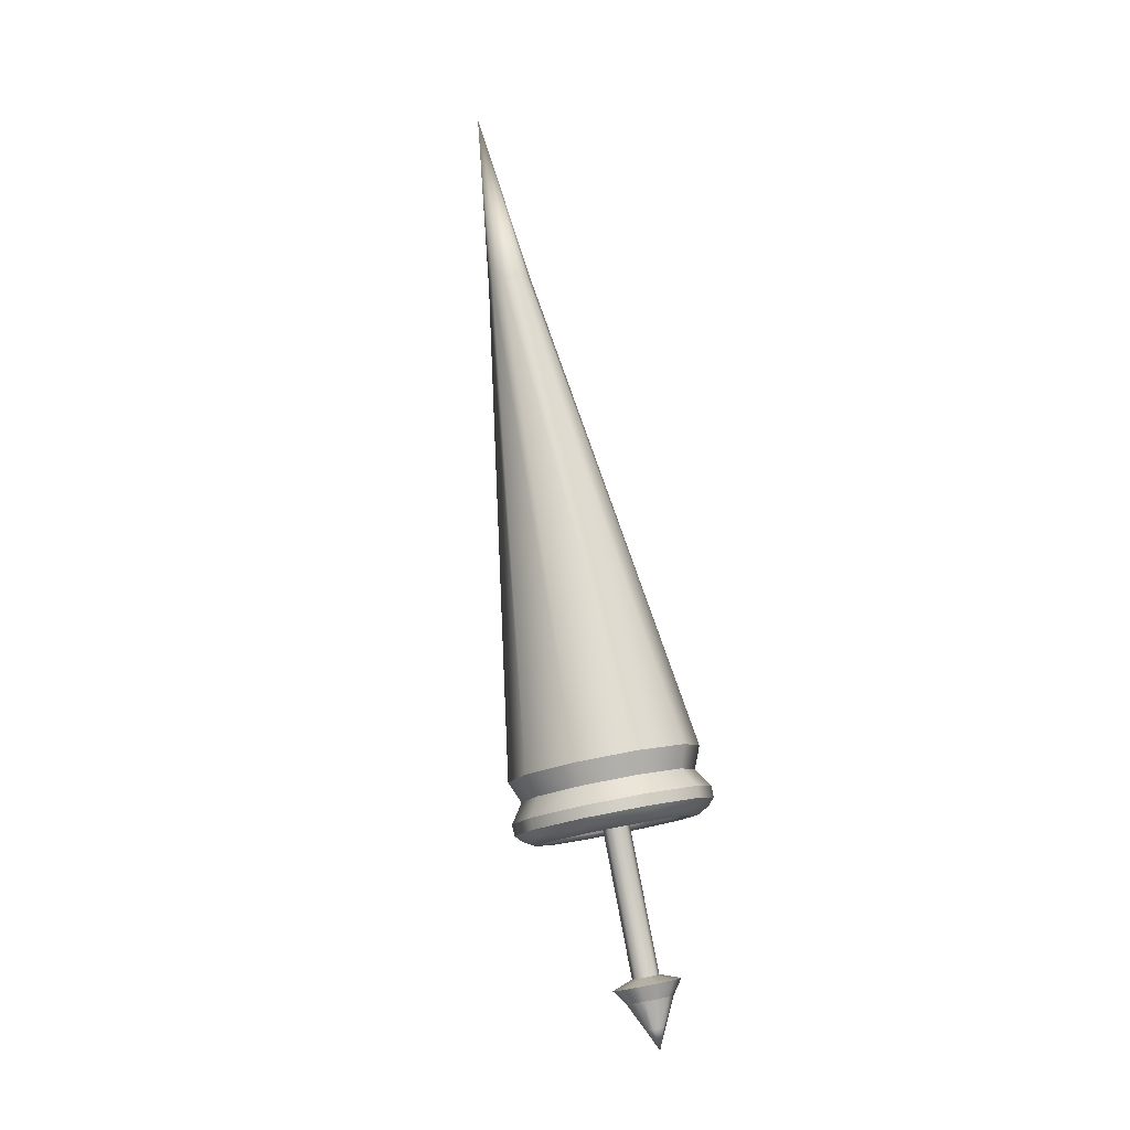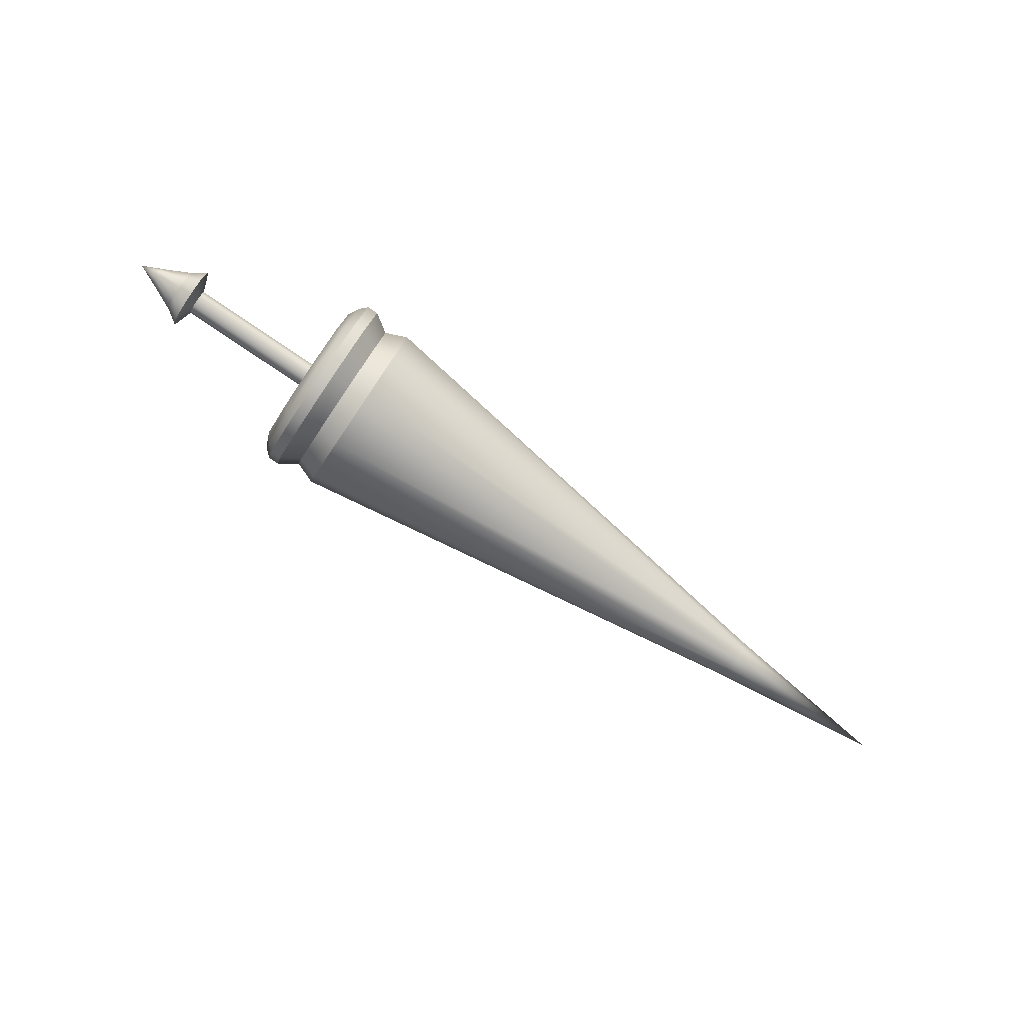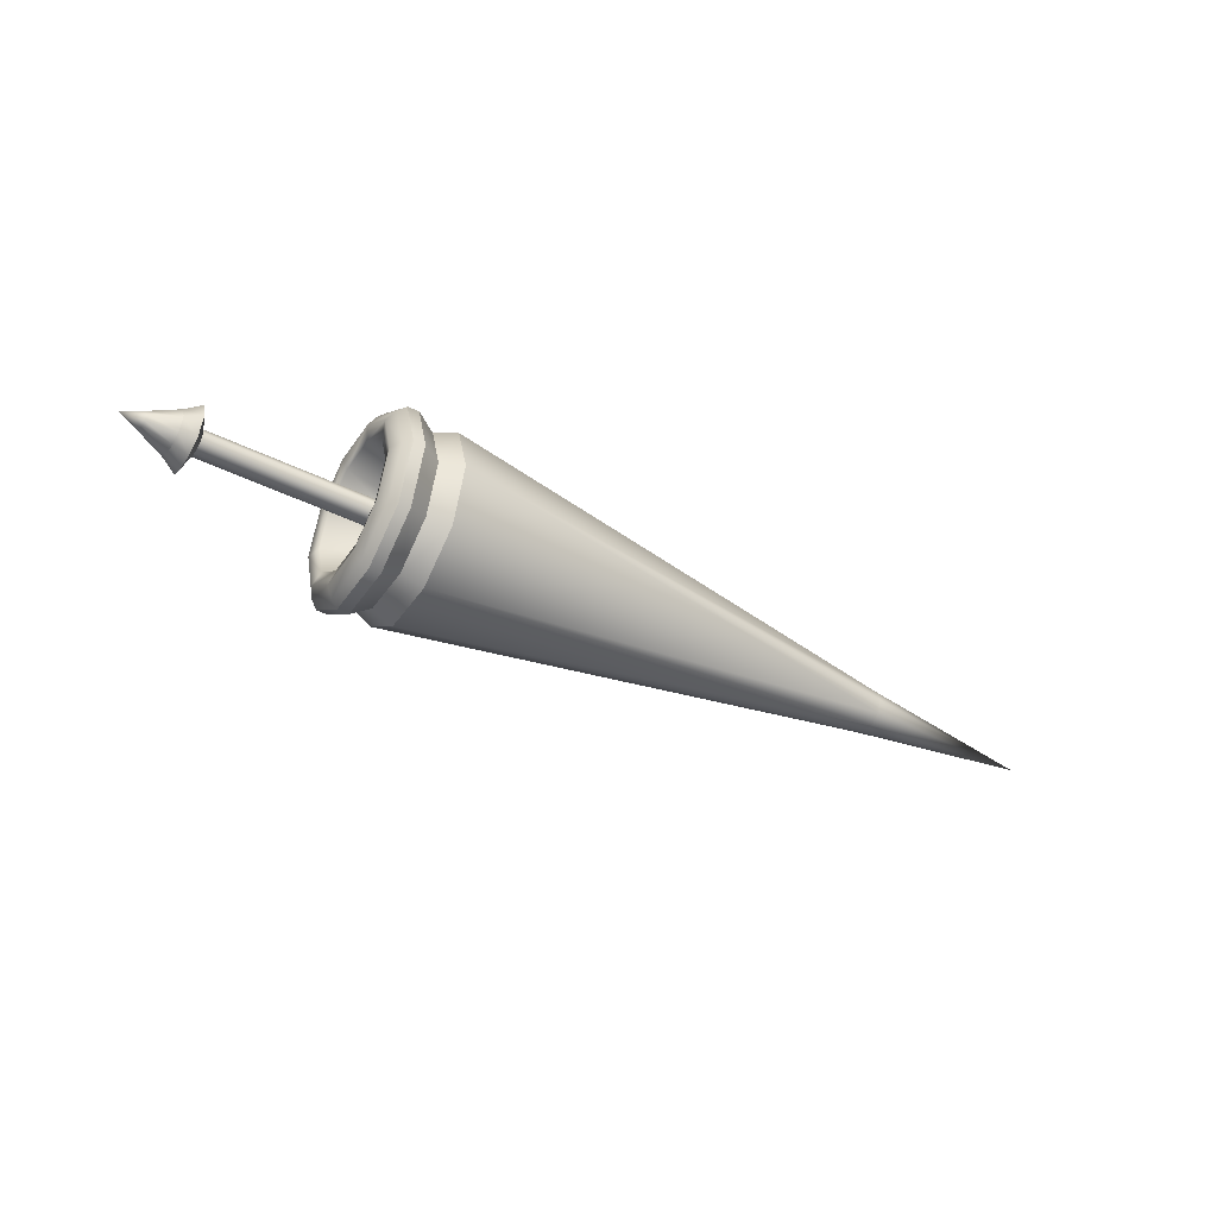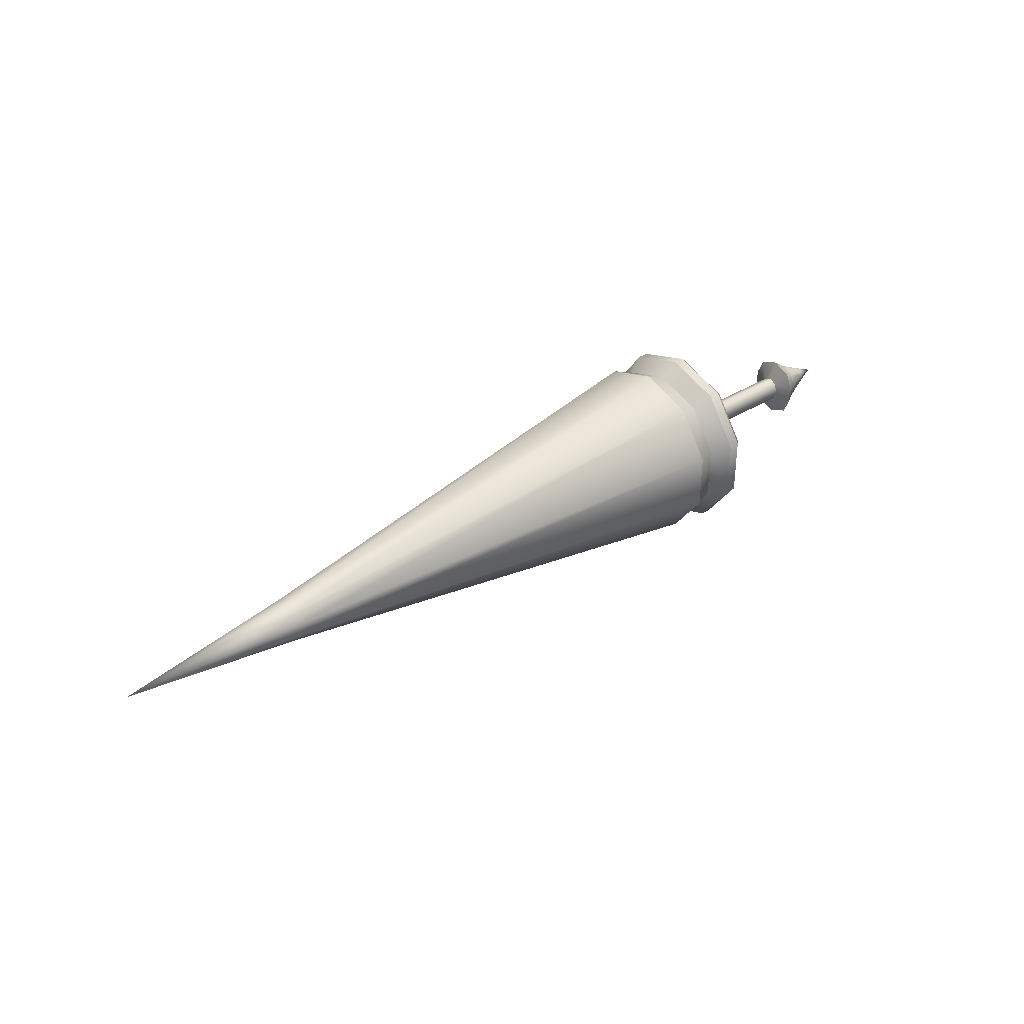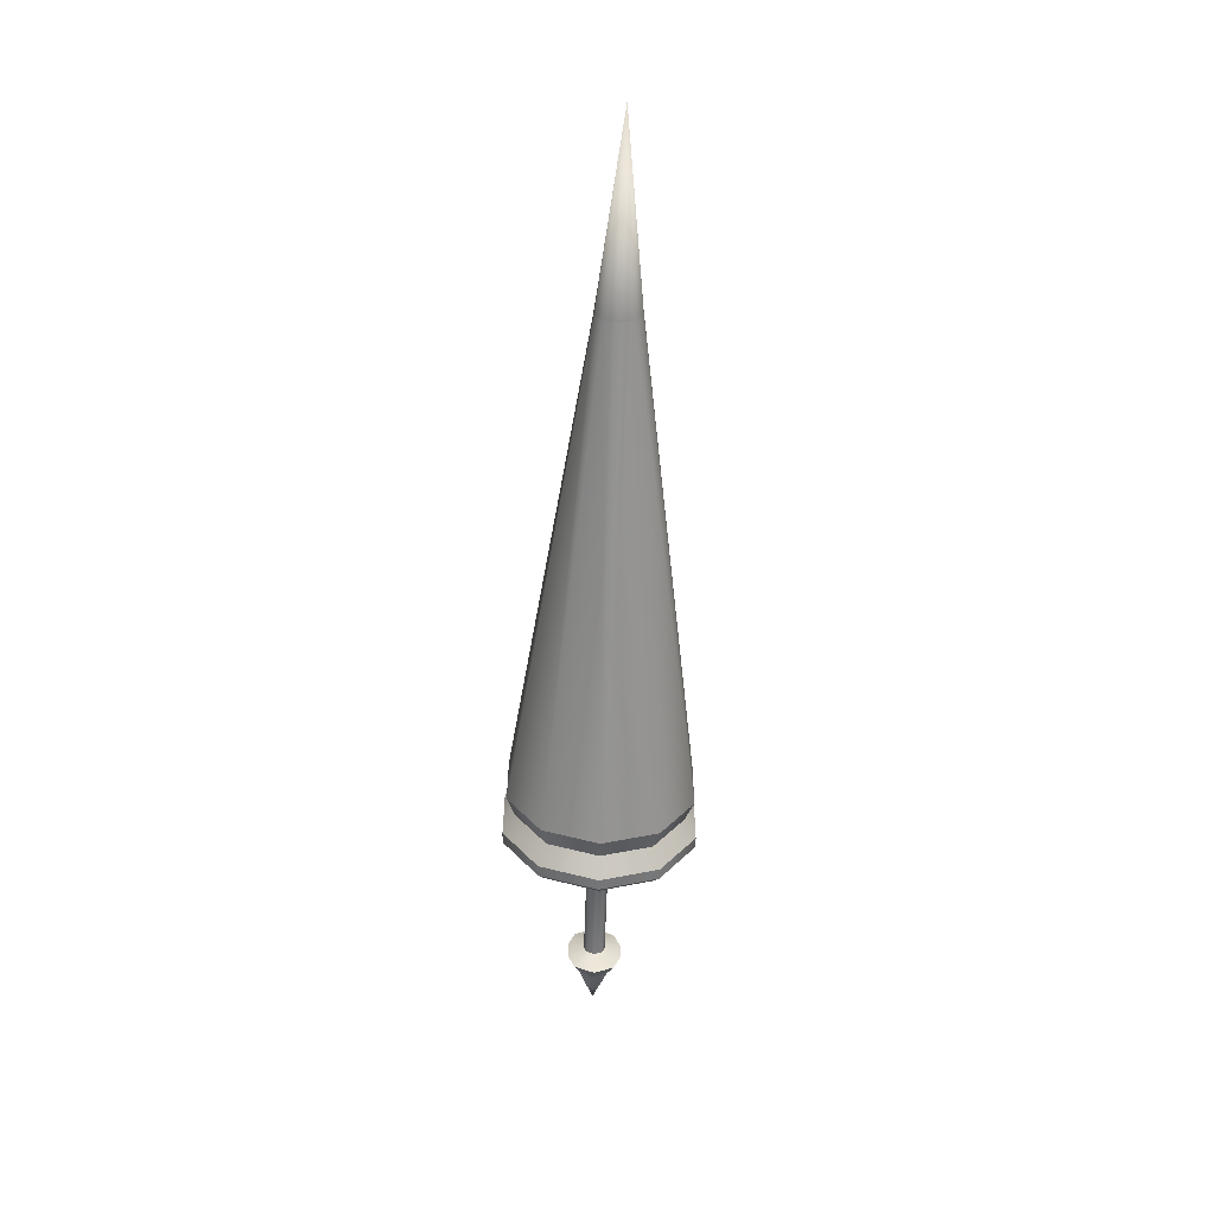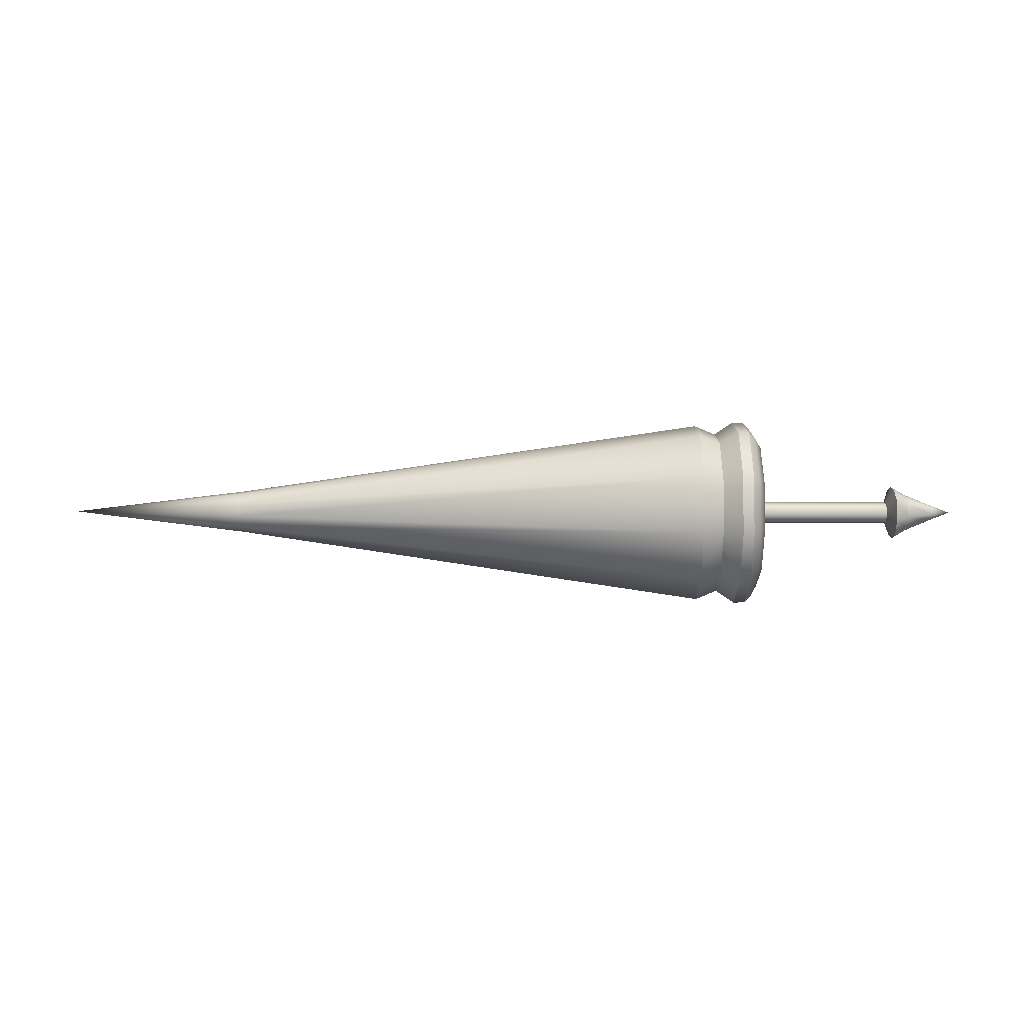
<metadata>
{"format":"obj","ext":"obj","renderer":"f3d","projection":"perspective","resolution":1024,"background":"white","views":[{"elev":79.6,"azim":-100.9,"up":"+Z"},{"elev":-79.4,"azim":-34.1,"up":"+Z"},{"elev":-41.2,"azim":-31.4,"up":"+Z"},{"elev":35.1,"azim":140.1,"up":"+Y"},{"elev":-58.2,"azim":88.1,"up":"+Y"},{"elev":12.9,"azim":-179.6,"up":"+Z"}]}
</metadata>
<code>
g default
v 0.7294 -0.7254 -0.527
v 0.7294 -0.2771 -0.8528
v 0.7294 0.2771 -0.8528
v 0.7294 0.7254 -0.527
v 0.7294 0.8967 -0
v 0.7294 0.7254 0.527
v 0.7294 0.2771 0.8528
v 0.7294 -0.2771 0.8528
v 0.7294 -0.7254 0.527
v 0.7294 -0.8967 -0
v 7.379 0 0
v 1.28 0.1012 0.3113
v 1.28 -0.1012 0.3113
v 1.28 -0.2648 0.1924
v 1.28 -0.3274 0
v 1.28 -0.2648 -0.1924
v 1.28 -0.1012 -0.3113
v 1.28 0.1012 -0.3113
v 1.28 0.2648 -0.1924
v 1.28 0.3274 0
v 1.28 0.2648 0.1924
v 1.007 -0.6333 -0.4601
v 1.007 -0.2419 -0.7445
v 1.007 0.2419 -0.7445
v 1.007 0.6333 -0.4601
v 1.007 0.7828 -0
v 1.007 0.6333 0.4601
v 1.007 0.2419 0.7445
v 1.007 -0.2419 0.7445
v 1.007 -0.6333 0.4601
v 1.007 -0.7828 -0
v 1.205 -0.6999 -0.5085
v 1.205 -0.2673 -0.8228
v 1.205 0.2673 -0.8228
v 1.205 0.6999 -0.5085
v 1.205 0.8652 0
v 1.205 0.6999 0.5085
v 1.205 0.2673 0.8228
v 1.205 -0.2673 0.8228
v 1.205 -0.6999 0.5085
v 1.205 -0.8652 0
v 5.718 -0.1627 -0.1182
v 5.718 -0.06216 -0.1913
v 5.718 0.06216 -0.1913
v 5.718 0.1627 -0.1182
v 5.718 0.2011 -0
v 5.718 0.1627 0.1182
v 5.718 0.06216 0.1913
v 5.718 -0.06216 0.1913
v 5.718 -0.1627 0.1182
v 5.718 -0.2011 -0
v 0.8331 -0.7275 -0.5286
v 0.8331 -0.2779 -0.8552
v 0.8331 0.2779 -0.8552
v 0.8331 0.7275 -0.5286
v 0.8331 0.8993 -0
v 0.8331 0.7275 0.5286
v 0.8331 0.2779 0.8552
v 0.8331 -0.2779 0.8552
v 0.8331 -0.7275 0.5286
v 0.8331 -0.8993 -0
v 0.6651 0.8336 0
v 0.6651 0.6744 -0.49
v 0.6651 0.2576 -0.7928
v 0.6651 -0.2576 -0.7928
v 0.6651 -0.6744 -0.49
v 0.6651 -0.8336 0
v 0.6651 -0.6744 0.49
v 0.6651 -0.2576 0.7928
v 0.6651 0.2576 0.7928
v 0.6651 0.6744 0.49
v 0.6078 -0.2258 0.6949
v 0.6078 -0.5911 0.4295
v 0.6078 -0.7307 0
v 0.6078 -0.5911 -0.4295
v 0.6078 -0.2258 -0.6949
v 0.6078 0.2258 -0.6949
v 0.6078 0.5911 -0.4295
v 0.6078 0.7307 0
v 0.6078 0.5911 0.4295
v 0.6078 0.2258 0.6949
v 0.6424 -0.1827 0.5624
v 0.6424 -0.4784 0.3476
v 0.6424 -0.5914 0
v 0.6424 -0.4784 -0.3476
v 0.6424 -0.1827 -0.5624
v 0.6424 0.1827 -0.5624
v 0.6424 0.4784 -0.3476
v 0.6424 0.5914 0
v 0.6424 0.4784 0.3476
v 0.6424 0.1827 0.5624
v 1.28 0.09004 -0.07222
v 1.28 0.03126 -0.09621
v 1.28 -0.03126 -0.09621
v 1.28 -0.09004 -0.07222
v 1.28 -0.1203 0
v 1.28 -0.09004 0.07222
v 1.28 -0.03126 0.09621
v 1.28 0.03126 0.09621
v 1.28 0.09004 0.07222
v 1.28 0.1203 0
v -0.6779 0.09004 -0.07222
v -0.6779 0.03126 -0.09621
v -0.6779 -0.03126 -0.09621
v -0.6779 -0.09004 -0.07222
v -0.6779 -0.1203 0
v -0.6779 -0.09004 0.07222
v -0.6779 -0.03126 0.09621
v -0.6779 0.03126 0.09621
v -0.6779 0.09004 0.07222
v -0.6779 0.1203 0
v -0.7435 0.2281 -0.183
v -0.7435 0.07919 -0.2437
v -0.7435 -0.07919 -0.2437
v -0.7435 -0.2281 -0.183
v -0.7435 -0.3048 0
v -0.7435 -0.2281 0.183
v -0.7435 -0.07919 0.2437
v -0.7435 0.07919 0.2437
v -0.7435 0.2281 0.183
v -0.7435 0.3048 0
v -0.8749 0.1577 -0.1265
v -0.8749 0.05476 -0.1685
v -0.8749 -0.05476 -0.1685
v -0.8749 -0.1577 -0.1265
v -0.8749 -0.2107 0
v -0.8749 -0.1577 0.1265
v -0.8749 -0.05476 0.1685
v -0.8749 0.05476 0.1685
v -0.8749 0.1577 0.1265
v -0.8749 0.2107 0
v -1.121 0.06702 -0.05375
v -1.121 0.02327 -0.07161
v -1.121 -0.02327 -0.07161
v -1.121 -0.06702 -0.05375
v -1.121 -0.08955 0
v -1.121 -0.06702 0.05376
v -1.121 -0.02327 0.07161
v -1.121 0.02327 0.07161
v -1.121 0.06702 0.05376
v -1.121 0.08955 0
v -1.312 0 0
g Lance
f 69 70 81 72
f 52 1 2 53
f 53 2 3 54
f 54 3 4 55
f 55 4 5 56
f 56 5 6 57
f 57 6 7 58
f 58 7 8 59
f 59 8 9 60
f 60 9 10 61
f 52 61 10 1
f 78 79 62 63
f 73 74 67 68
f 79 80 71 62
f 80 81 70 71
f 72 73 68 69
f 74 75 66 67
f 75 76 65 66
f 76 77 64 65
f 77 78 63 64
f 32 22 23 33
f 33 23 24 34
f 34 24 25 35
f 35 25 26 36
f 36 26 27 37
f 37 27 28 38
f 38 28 29 39
f 39 29 30 40
f 40 30 31 41
f 32 41 31 22
f 42 32 33 43
f 43 33 34 44
f 44 34 35 45
f 45 35 36 46
f 46 36 37 47
f 47 37 38 48
f 48 38 39 49
f 49 39 40 50
f 50 40 41 51
f 42 51 41 32
f 11 42 43
f 11 43 44
f 11 44 45
f 11 45 46
f 11 46 47
f 11 47 48
f 11 48 49
f 11 49 50
f 11 50 51
f 11 51 42
f 23 22 52 53
f 24 23 53 54
f 25 24 54 55
f 26 25 55 56
f 27 26 56 57
f 28 27 57 58
f 29 28 58 59
f 30 29 59 60
f 31 30 60 61
f 22 31 61 52
f 62 5 4 63
f 63 4 3 64
f 64 3 2 65
f 65 2 1 66
f 66 1 10 67
f 67 10 9 68
f 68 9 8 69
f 8 7 70 69
f 70 7 6 71
f 71 6 5 62
f 82 83 73 72
f 83 84 74 73
f 84 85 75 74
f 85 86 76 75
f 86 87 77 76
f 87 88 78 77
f 88 89 79 78
f 89 90 80 79
f 90 91 81 80
f 72 81 91 82
f 13 14 83 82
f 14 15 84 83
f 15 16 85 84
f 16 17 86 85
f 17 18 87 86
f 18 19 88 87
f 19 20 89 88
f 20 21 90 89
f 21 12 91 90
f 82 91 12 13
f 93 92 19 18
f 94 93 18 17
f 95 94 17 16
f 96 95 16 15
f 97 96 15 14
f 98 97 14 13
f 12 99 98 13
f 100 99 12 21
f 101 100 21 20
f 92 101 20 19
f 92 93 103 102
f 93 94 104 103
f 94 95 105 104
f 95 96 106 105
f 96 97 107 106
f 97 98 108 107
f 98 99 109 108
f 99 100 110 109
f 100 101 111 110
f 101 92 102 111
f 102 103 113 112
f 103 104 114 113
f 104 105 115 114
f 105 106 116 115
f 106 107 117 116
f 107 108 118 117
f 108 109 119 118
f 109 110 120 119
f 110 111 121 120
f 111 102 112 121
f 112 113 123 122
f 113 114 124 123
f 114 115 125 124
f 115 116 126 125
f 116 117 127 126
f 117 118 128 127
f 118 119 129 128
f 119 120 130 129
f 120 121 131 130
f 121 112 122 131
f 122 123 133 132
f 123 124 134 133
f 124 125 135 134
f 125 126 136 135
f 126 127 137 136
f 127 128 138 137
f 128 129 139 138
f 129 130 140 139
f 130 131 141 140
f 131 122 132 141
f 132 133 142
f 133 134 142
f 134 135 142
f 135 136 142
f 136 137 142
f 137 138 142
f 138 139 142
f 139 140 142
f 140 141 142
f 141 132 142

</code>
